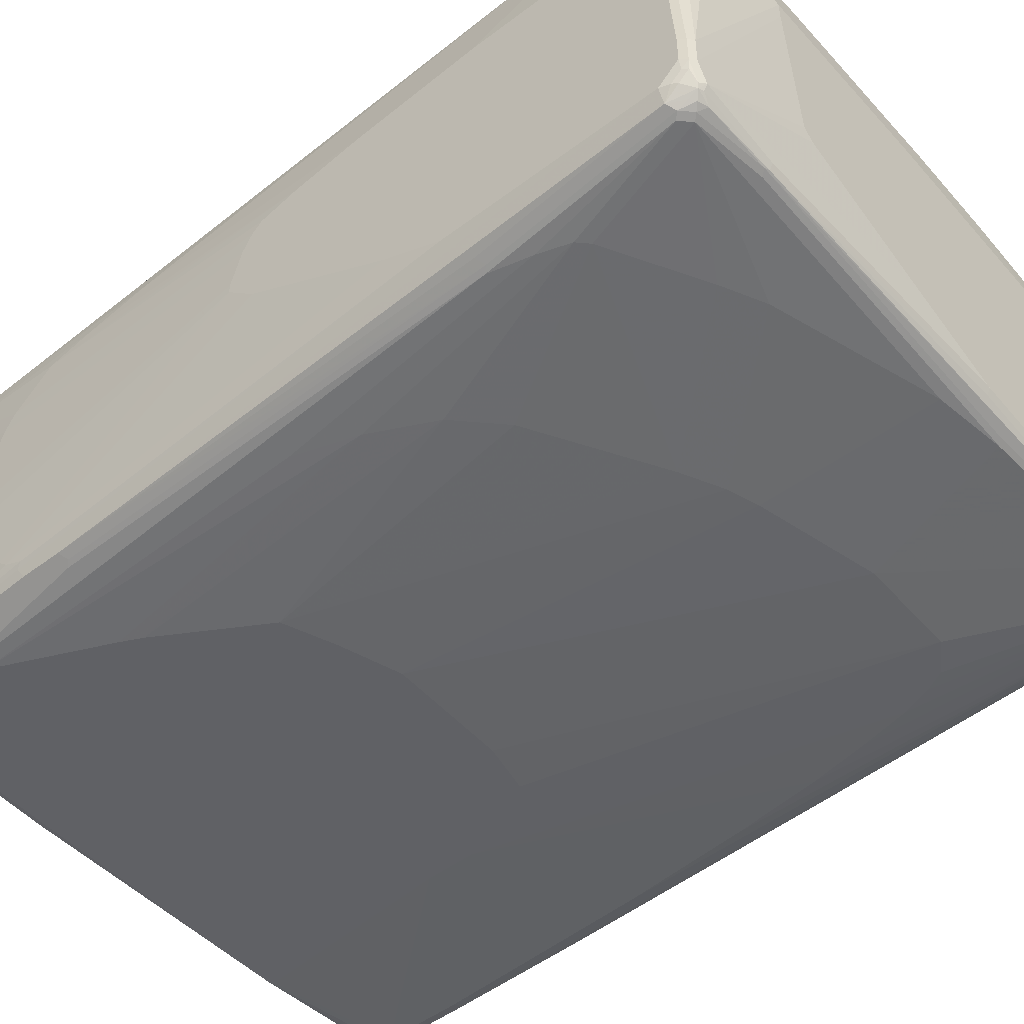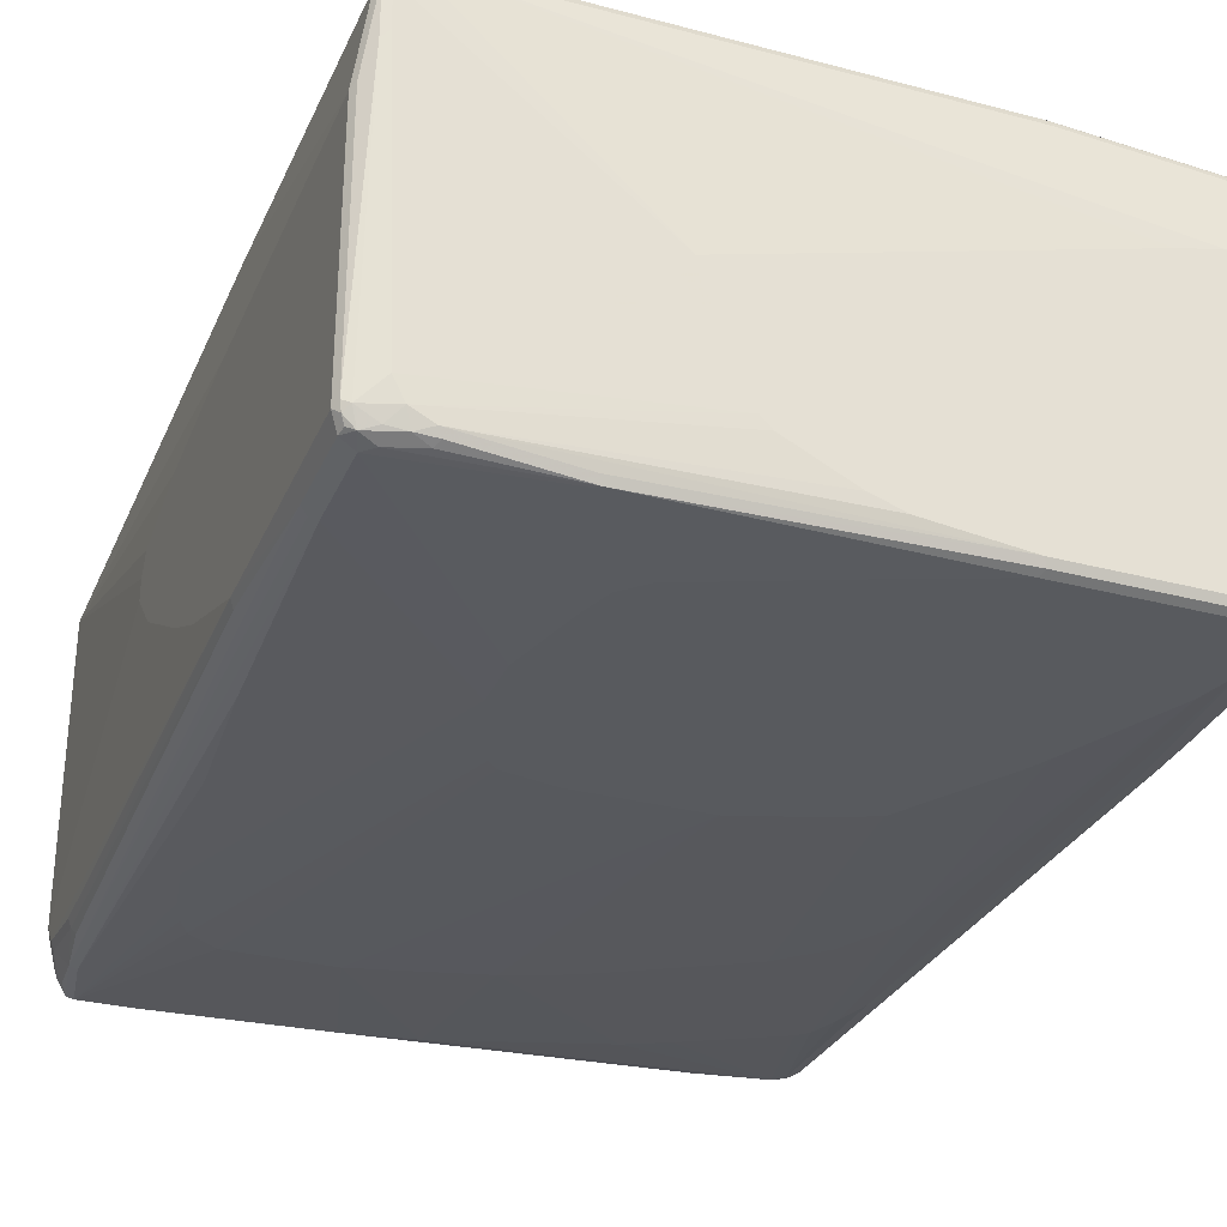
<metadata>
{"format":"obj","ext":"obj","renderer":"f3d","projection":"perspective","resolution":1024,"background":"white","views":[{"elev":-50.1,"azim":-50.4,"up":"+Z"},{"elev":-30.6,"azim":159.2,"up":"+Z"}]}
</metadata>
<code>
v 0.5735 0.7252 -0.2867
v 0.5622 0.714 -0.3092
v 0.5594 0.7281 -0.3064
v 0.565 0.7337 -0.2952
v 0.5678 0.7364 -0.2811
v 0.5735 0.7252 0.118
v 0.5735 0.3372 -0.2867
v 0.5622 0.5791 -0.3092
v 0.5397 0.7083 -0.3205
v 0.5481 0.7337 -0.312
v 0.5566 0.7421 -0.2867
v 0.5678 0.7364 0.1236
v 0.551 0.7533 0.1743
v 0.551 0.7533 0.2586
v 0.5566 0.7421 0.253
v 0.5566 0.1855 0.2699
v 0.5735 0.2023 0.118
v 0.5678 0.3316 -0.298
v 0.5735 0.1518 -0.2193
v 0.5566 -0.6915 -0.253
v 0.5566 -0.5734 -0.2699
v 0.551 -0.5791 -0.2811
v 0.551 0.5678 -0.3148
v 0.5453 -0.5678 -0.2923
v 0.5341 -0.6634 -0.298
v 0.3036 0.7477 -0.3317
v 0.5229 0.7252 -0.3205
v 0.5369 0.7225 -0.3177
v 0.5397 0.5734 -0.3205
v 0.2698 0.388 -0.3374
v 0.4975 0.7506 -0.312
v 0.5257 0.745 -0.3064
v 0.506 0.7589 -0.2867
v 0.5229 0.7589 -0.253
v 0.5397 0.7589 0.1855
v 0.5341 0.7533 0.2923
v 0.5313 0.7506 0.2994
v 0.5481 0.7506 0.2656
v 0.5397 0.7589 0.253
v 0.5341 0.7421 0.298
v 0.5453 0.1855 0.2923
v 0.5524 -0.7337 0.2783
v 0.5566 -0.7252 0.2699
v 0.5735 -0.03372 0.1012
v 0.5735 0.05058 -0.1687
v 0.5735 -0.118 -0.06743
v 0.5735 -0.1855 -0
v 0.5566 -0.7252 -0.2193
v 0.5524 -0.7105 -0.253
v 0.5397 -0.7421 -0.2699
v 0.551 -0.6971 -0.2643
v 0.5341 -0.7477 -0.2811
v 0.5285 -0.7364 -0.2923
v 0.5173 -0.7645 -0.298
v 0.5229 -0.6578 -0.3036
v 0.298 0.7533 -0.3317
v 0.2361 0.5229 -0.3374
v 0.2193 0.5734 -0.3374
v 0.4722 0.7421 -0.3205
v 0.5229 0.1855 -0.3205
v 0.2698 0.3035 -0.3374
v 0.4666 0.7533 -0.3148
v 0.4722 0.7589 -0.3036
v 0.08432 0.7759 -0.253
v 0.118 0.7759 -0.2361
v 0.1348 0.7759 -0.2193
v 0.2023 0.7759 -0.05059
v 0.5229 0.7589 0.2867
v 0.5229 0.7533 0.298
v -0.253 0.7533 0.298
v -0.253 0.7421 0.3036
v 0.5229 0.7421 0.3036
v 0.5313 -0.3963 0.3162
v 0.2023 0.7759 -0.03368
v 0.5341 -0.4048 0.3148
v 0.5341 -0.7252 0.3148
v 0.5355 -0.7337 0.312
v 0.5285 -0.7477 0.2867
v 0.551 -0.7364 0.2699
v 0.5453 -0.7477 -0.118
v 0.5453 -0.7477 -0.2193
v 0.5735 -0.1855 0.03368
v 0.5735 -0.1686 0.06743
v 0.5524 -0.7273 -0.2361
v 0.5285 -0.7645 -0.2699
v 0.5313 -0.7548 -0.2783
v 0.527 -0.757 -0.2867
v 0.5145 -0.7717 -0.2952
v 0.506 -0.7589 -0.3036
v 0.4891 -0.1855 -0.3205
v 0.506 -0.03372 -0.3205
v 0.1855 0.6072 -0.3374
v -0.01684 0.6915 -0.3374
v -0.1855 0.7589 -0.3374
v -0.1911 0.7702 -0.3317
v -0.1855 0.7759 -0.3205
v 0.3036 0.7589 -0.3205
v 0.253 0.2361 -0.3374
v 0.4722 -0.2866 -0.3205
v 0.4554 -0.371 -0.3205
v -0.03368 0.7759 -0.3036
v 0.01684 0.7759 -0.2867
v -0.3879 0.7759 0.1349
v -0.4554 0.7759 0.1518
v -0.253 0.7589 0.2867
v -0.2614 0.7548 0.2952
v -0.506 0.7533 0.2811
v -0.4216 0.7477 0.2923
v -0.4216 0.7364 0.298
v -0.5145 0.7548 0.2783
v -0.4216 0.7252 0.3036
v -0.1012 0.506 0.3205
v 0.1012 0.5229 0.3205
v 0.1686 0.5229 0.3205
v 0.2193 0.506 0.3205
v 0.3036 0.4723 0.3205
v 0.3711 0.388 0.3205
v 0.4048 0.3035 0.3205
v 0.4216 0.2529 0.3205
v 0.4386 0.1686 0.3205
v 0.4554 0.08431 0.3205
v 0.4891 -0.118 0.3205
v 0.506 -0.2361 0.3205
v 0.5229 -0.4048 0.3205
v 0.5229 -0.7252 0.3205
v 0.5285 -0.7364 0.3148
v 0.5207 -0.7463 0.3036
v 0.5186 -0.7506 0.2952
v 0.506 -0.7589 0.2867
v 0.506 -0.7759 -0.01684
v 0.5173 -0.7702 -0.01684
v 0.5285 -0.7645 -0.118
v 0.506 -0.7759 -0.2867
v 0.4216 -0.7759 -0.2867
v 0.4216 -0.7702 -0.298
v 0.506 -0.7702 -0.298
v 0.4132 -0.7674 -0.2994
v 0.4216 -0.7589 -0.3036
v 0.3711 -0.4891 -0.3205
v 0.4216 -0.4554 -0.3205
v 0.4386 -0.4217 -0.3205
v -0.4386 0.7589 -0.3374
v -0.4442 0.7702 -0.3317
v -0.4386 0.7759 -0.3205
v 0.2193 0.1686 -0.3374
v -0.4722 0.7759 0.1518
v -0.506 0.7589 0.2699
v -0.506 0.7421 0.2867
v -0.5229 0.7589 0.253
v -0.5313 0.7548 0.2614
v -0.5341 0.7477 0.2643
v -0.5173 0.7477 0.2811
v -0.3204 0.371 0.3205
v -0.3036 0.388 0.3205
v -0.2868 0.4048 0.3205
v -0.2361 0.4554 0.3205
v -0.1686 0.4891 0.3205
v -0.4386 0.6746 0.3036
v -0.4891 -0.4723 0.3374
v -0.4722 -0.4386 0.3374
v -0.06737 0.06745 0.3374
v -0.05053 0.06745 0.3374
v 0 0.05058 0.3374
v 0.118 -0 0.3374
v 0.2193 -0.1012 0.3374
v 0.253 -0.1686 0.3374
v 0.2698 -0.2192 0.3374
v 0.2868 -0.2866 0.3374
v 0.3036 -0.4723 0.3374
v 0.3036 -0.5566 0.3374
v 0.2868 -0.5734 0.3374
v 0.2698 -0.5903 0.3374
v 0.2193 -0.624 0.3374
v 0.1686 -0.6578 0.3374
v 0.08432 -0.7083 0.3374
v -0.1855 -0.7252 0.3374
v 0.2193 -0.7421 0.3205
v 0.2249 -0.7533 0.3148
v 0.5003 -0.7477 0.3092
v 0.5117 -0.7533 0.298
v 0.2193 -0.7589 0.3036
v 0.3036 -0.7759 0.2024
v 0.3541 -0.7759 0.1855
v 0.3879 -0.7759 0.1687
v 0.4216 -0.7759 0.1518
v 0.4386 -0.7759 0.1349
v 0.4891 -0.7759 0.08434
v 0.06737 -0.7759 -0.2699
v 0.06737 -0.7702 -0.2811
v 0.1348 -0.7645 -0.2923
v 0.1264 -0.7506 -0.2994
v 0.1348 -0.7421 -0.3036
v 0.2023 -0.4891 -0.3205
v 0.118 0.1349 -0.3374
v 0.2023 0.1518 -0.3374
v -0.4891 0.7252 -0.3374
v -0.4779 0.7702 -0.3148
v -0.4947 0.7364 -0.3317
v -0.5285 0.7364 -0.3148
v -0.4722 0.7759 -0.3036
v -0.4891 0.7759 0.1349
v -0.5229 0.624 0.2867
v -0.506 0.4048 0.3036
v -0.4891 0.4891 0.3036
v -0.4891 0.7759 -0.2699
v -0.5341 0.7533 0.1349
v -0.5341 0.7533 0.253
v -0.5397 0.7421 0.253
v -0.5341 0.6297 0.2811
v -0.5285 0.7364 0.2755
v -0.3373 -0.2192 0.3374
v -0.3036 -0.1686 0.3374
v -0.1855 -0.01686 0.3374
v -0.1518 0.01686 0.3374
v -0.118 0.05058 0.3374
v -0.506 -0.5229 0.3374
v -0.5229 -0.7252 0.3374
v -0.1799 -0.7364 0.3317
v 0.05614 -0.7533 0.3148
v 0.05053 -0.7589 0.3036
v -0.03368 -0.7759 0.2024
v -0.08432 -0.7759 -0.2193
v -0.5397 -0.7589 -0.253
v -0.4048 -0.7589 -0.2699
v -0.4048 -0.7533 -0.2811
v -0.4132 -0.7506 -0.2825
v -0.4048 -0.7421 -0.2867
v -0.5229 -0.7252 -0.2867
v 0.01684 -0.7252 -0.3036
v 0.06737 -0.4554 -0.3205
v -0.08432 0.1349 -0.3374
v -0.4891 0.6578 -0.3374
v -0.5453 0.4386 -0.3092
v -0.5341 0.7252 -0.3148
v -0.5018 0.7337 -0.3289
v -0.4849 0.7674 -0.312
v -0.4912 0.7717 -0.2867
v -0.5355 0.7337 -0.312
v -0.5229 -0.6072 0.3374
v -0.5003 0.7702 -0.2699
v -0.5341 0.7364 -0.3036
v -0.5355 0.7506 0.1265
v -0.5397 0.7421 0.1349
v -0.5397 0.624 0.2699
v -0.5566 0.5903 -0.06743
v -0.5566 0.5734 0.03368
v -0.5566 0.5566 0.1012
v -0.5566 0.5397 0.1349
v -0.5566 0.506 0.1687
v -0.5566 0.4723 0.2024
v -0.5566 0.388 0.2193
v -0.551 -0.5847 0.3148
v -0.5453 -0.6128 0.3261
v -0.5341 -0.6016 0.3317
v -0.5425 -0.7281 0.3233
v -0.5313 -0.7337 0.3289
v -0.5173 -0.7364 0.3317
v -0.5453 -0.714 0.3261
v -0.5229 -0.7421 0.3205
v -0.2698 -0.7589 0.2867
v -0.3541 -0.7759 0.1855
v -0.3204 -0.7759 -0.1349
v -0.5566 -0.7589 -0.2193
v -0.551 -0.7533 -0.2586
v -0.5481 -0.7506 -0.2656
v -0.5397 -0.7533 -0.2643
v -0.3373 -0.7759 -0.118
v -0.5229 -0.7477 -0.2755
v -0.5313 -0.7337 -0.2825
v -0.5397 -0.7083 -0.2867
v -0.4722 -0.5229 -0.3036
v -0.3204 -0.6072 -0.3036
v -0.2868 -0.624 -0.3036
v -0.253 -0.6409 -0.3036
v 0 -0.4386 -0.3205
v -0.1855 0.1686 -0.3374
v -0.5229 0.371 -0.3205
v -0.5453 0.371 -0.3092
v -0.4722 0.5903 -0.3374
v -0.5229 -0.388 -0.3036
v -0.5524 0.4469 -0.2952
v -0.4947 0.7645 -0.3036
v -0.5018 0.7674 -0.2783
v -0.5397 0.7252 -0.3036
v -0.5566 0.5903 -0.118
v -0.5566 0.2698 0.2361
v -0.5566 0.06745 0.253
v -0.5566 -0.5903 0.3036
v -0.5735 0.05058 0.01684
v -0.5735 0.03372 0.08434
v -0.5735 0.01686 0.118
v -0.5735 -0 0.1349
v -0.5735 -0.06745 0.1518
v -0.5735 -0.1855 0.1687
v -0.5481 -0.7337 0.312
v -0.5566 -0.7083 0.3036
v -0.5397 -0.7421 0.2867
v -0.4891 -0.7589 0.253
v -0.4386 -0.7589 0.2699
v -0.3541 -0.7759 0.1518
v -0.5566 -0.7589 -0.1687
v -0.5678 -0.7533 -0.2249
v -0.565 -0.7506 -0.2403
v -0.565 -0.7337 -0.2572
v -0.5622 -0.7083 -0.2755
v -0.5481 -0.7337 -0.2741
v -0.5397 -0.7421 -0.2762
v -0.5481 -0.7168 -0.2825
v -0.4891 -0.506 -0.3036
v -0.506 -0.4554 -0.3036
v -0.3711 -0.2192 -0.3205
v -0.3204 -0.2698 -0.3205
v -0.118 -0.388 -0.3205
v -0.08432 -0.4048 -0.3205
v -0.05053 -0.4217 -0.3205
v -0.2698 0.2023 -0.3374
v -0.5313 0.3626 -0.3162
v -0.5313 -0.3963 -0.2994
v -0.5453 -0.388 -0.2923
v -0.5735 -0.7083 -0.253
v -0.3879 0.4048 -0.3374
v -0.4386 -0.1012 -0.3205
v -0.4722 0 -0.3205
v -0.5566 0.4386 -0.2867
v -0.5735 -0.3541 -0.253
v -0.5566 0.4723 -0.2699
v -0.5566 0.4891 -0.253
v -0.5735 0.05058 0
v -0.5735 -0.4048 0.1855
v -0.5538 -0.7225 0.3008
v -0.5566 -0.7252 0.2867
v -0.551 -0.7364 0.2811
v -0.5735 -0.5397 0.1855
v -0.5735 -0.6746 0.1687
v -0.5735 -0.7252 0.1349
v -0.5566 -0.7421 0.1349
v -0.5678 -0.7533 -0.1743
v -0.5735 -0.7421 -0.2193
v -0.5693 -0.7421 -0.2382
v -0.5693 -0.7252 -0.2551
v -0.3879 -0.2023 -0.3205
v -0.3711 0.371 -0.3374
v -0.5735 -0.2866 -0.2193
v -0.5735 -0.2529 -0.2024
v -0.5735 0 -0.05059
v -0.5678 -0.7364 0.1293
v -0.5735 -0.7421 -0.1687
f 1 2 3
f 1 3 4
f 1 4 5
f 1 5 12
f 1 12 6
f 1 6 17
f 1 17 44
f 1 44 83
f 1 83 82
f 1 82 47
f 1 47 46
f 1 46 45
f 1 45 19
f 1 19 7
f 1 7 8
f 1 8 2
f 2 8 23
f 2 23 29
f 2 29 9
f 2 9 10
f 2 10 3
f 3 10 4
f 4 10 11
f 4 11 5
f 5 11 13
f 5 13 14
f 5 14 12
f 6 12 14
f 6 14 15
f 6 15 16
f 6 16 43
f 6 43 17
f 7 18 8
f 7 19 20
f 7 20 21
f 7 21 22
f 7 22 18
f 8 18 24
f 8 24 25
f 8 25 23
f 9 26 56
f 9 56 27
f 9 27 28
f 9 28 10
f 9 29 61
f 9 61 30
f 9 30 26
f 10 31 32
f 10 32 11
f 10 28 27
f 10 27 59
f 10 59 31
f 11 32 33
f 11 33 34
f 11 34 35
f 11 35 13
f 13 35 39
f 13 39 14
f 14 36 37
f 14 37 38
f 14 38 15
f 14 39 68
f 14 68 36
f 15 38 37
f 15 37 40
f 15 40 16
f 16 40 41
f 16 41 42
f 16 42 43
f 17 43 44
f 18 22 24
f 19 45 20
f 20 46 47
f 20 47 48
f 20 48 49
f 20 49 50
f 20 50 52
f 20 52 51
f 20 51 22
f 20 22 21
f 20 45 46
f 22 51 25
f 22 25 24
f 23 25 55
f 23 55 29
f 25 51 52
f 25 52 53
f 25 53 54
f 25 54 89
f 25 89 55
f 26 30 57
f 26 57 58
f 26 58 56
f 27 56 59
f 29 55 60
f 29 60 61
f 30 61 98
f 30 98 145
f 30 145 195
f 30 195 194
f 30 194 231
f 30 231 276
f 30 276 316
f 30 316 342
f 30 342 321
f 30 321 279
f 30 279 232
f 30 232 196
f 30 196 142
f 30 142 94
f 30 94 93
f 30 93 92
f 30 92 58
f 30 58 57
f 31 59 62
f 31 62 63
f 31 63 33
f 31 33 32
f 33 63 64
f 33 64 65
f 33 65 66
f 33 66 34
f 34 66 67
f 34 67 35
f 35 67 74
f 35 74 39
f 36 68 37
f 37 68 69
f 37 69 70
f 37 70 71
f 37 71 72
f 37 72 124
f 37 124 73
f 37 73 75
f 37 75 40
f 39 74 68
f 40 75 41
f 41 75 42
f 42 75 76
f 42 76 77
f 42 77 78
f 42 78 79
f 42 79 80
f 42 80 81
f 42 81 48
f 42 48 43
f 43 48 47
f 43 47 82
f 43 82 83
f 43 83 44
f 48 81 85
f 48 85 50
f 48 50 84
f 48 84 49
f 49 84 50
f 50 85 86
f 50 86 52
f 52 86 87
f 52 87 54
f 52 54 53
f 54 87 88
f 54 88 89
f 55 89 99
f 55 99 90
f 55 90 91
f 55 91 60
f 56 62 59
f 56 58 92
f 56 92 93
f 56 93 94
f 56 94 95
f 56 95 96
f 56 96 97
f 56 97 63
f 56 63 62
f 60 91 61
f 61 91 90
f 61 90 99
f 61 99 100
f 61 100 98
f 63 97 96
f 63 96 101
f 63 101 102
f 63 102 64
f 64 102 101
f 64 101 96
f 64 96 144
f 64 144 200
f 64 200 205
f 64 205 201
f 64 201 146
f 64 146 104
f 64 104 103
f 64 103 74
f 64 74 67
f 64 67 66
f 64 66 65
f 68 74 103
f 68 103 104
f 68 104 146
f 68 146 105
f 68 105 106
f 68 106 69
f 69 106 70
f 70 107 108
f 70 108 109
f 70 109 111
f 70 111 71
f 70 106 110
f 70 110 107
f 71 111 112
f 71 112 113
f 71 113 114
f 71 114 72
f 72 114 115
f 72 115 116
f 72 116 117
f 72 117 118
f 72 118 119
f 72 119 120
f 72 120 121
f 72 121 122
f 72 122 123
f 72 123 124
f 73 124 75
f 75 124 125
f 75 125 76
f 76 125 126
f 76 126 77
f 77 126 127
f 77 127 78
f 78 127 128
f 78 128 129
f 78 129 130
f 78 130 131
f 78 131 79
f 79 131 132
f 79 132 80
f 80 132 85
f 80 85 81
f 85 87 86
f 85 132 88
f 85 88 87
f 88 130 133
f 88 133 134
f 88 134 135
f 88 135 136
f 88 136 89
f 88 132 130
f 89 136 137
f 89 137 138
f 89 138 193
f 89 193 139
f 89 139 140
f 89 140 141
f 89 141 100
f 89 100 99
f 94 142 143
f 94 143 95
f 95 143 144
f 95 144 96
f 98 100 141
f 98 141 145
f 105 147 110
f 105 110 106
f 105 146 147
f 107 110 148
f 107 148 111
f 107 111 109
f 107 109 108
f 110 147 149
f 110 149 150
f 110 150 151
f 110 151 152
f 110 152 148
f 111 153 154
f 111 154 155
f 111 155 156
f 111 156 157
f 111 157 112
f 111 148 158
f 111 158 216
f 111 216 159
f 111 159 160
f 111 160 153
f 112 157 161
f 112 161 113
f 113 161 162
f 113 162 114
f 114 162 115
f 115 162 163
f 115 163 116
f 116 163 164
f 116 164 165
f 116 165 117
f 117 165 166
f 117 166 118
f 118 166 167
f 118 167 119
f 119 167 168
f 119 168 120
f 120 168 121
f 121 168 122
f 122 168 123
f 123 168 124
f 124 168 169
f 124 169 170
f 124 170 125
f 125 170 171
f 125 171 172
f 125 172 173
f 125 173 174
f 125 174 175
f 125 175 176
f 125 176 177
f 125 177 178
f 125 178 126
f 126 178 179
f 126 179 180
f 126 180 127
f 127 180 128
f 128 180 129
f 129 180 181
f 129 181 182
f 129 182 183
f 129 183 184
f 129 184 185
f 129 185 186
f 129 186 187
f 129 187 130
f 130 187 186
f 130 186 185
f 130 185 184
f 130 184 183
f 130 183 182
f 130 182 221
f 130 221 261
f 130 261 300
f 130 300 267
f 130 267 262
f 130 262 222
f 130 222 188
f 130 188 134
f 130 134 133
f 130 132 131
f 134 188 135
f 135 188 189
f 135 189 190
f 135 190 137
f 135 137 136
f 137 190 191
f 137 191 192
f 137 192 138
f 138 192 193
f 139 193 231
f 139 231 194
f 139 194 195
f 139 195 140
f 140 195 145
f 140 145 141
f 142 196 198
f 142 198 143
f 143 197 200
f 143 200 144
f 143 198 199
f 143 199 197
f 146 201 149
f 146 149 147
f 148 152 209
f 148 209 202
f 148 202 203
f 148 203 204
f 148 204 158
f 149 201 150
f 150 205 206
f 150 206 207
f 150 207 208
f 150 208 151
f 150 201 205
f 151 208 244
f 151 244 209
f 151 209 210
f 151 210 152
f 152 210 209
f 153 160 211
f 153 211 212
f 153 212 213
f 153 213 154
f 154 213 214
f 154 214 155
f 155 214 156
f 156 214 215
f 156 215 157
f 157 215 161
f 158 204 216
f 159 216 239
f 159 239 217
f 159 217 176
f 159 176 175
f 159 175 174
f 159 174 173
f 159 173 172
f 159 172 171
f 159 171 170
f 159 170 169
f 159 169 168
f 159 168 167
f 159 167 166
f 159 166 165
f 159 165 164
f 159 164 163
f 159 163 162
f 159 162 161
f 159 161 215
f 159 215 214
f 159 214 213
f 159 213 212
f 159 212 211
f 159 211 160
f 176 217 257
f 176 257 218
f 176 218 178
f 176 178 177
f 178 219 220
f 178 220 181
f 178 181 180
f 178 180 179
f 178 218 257
f 178 257 219
f 181 220 221
f 181 221 182
f 188 222 223
f 188 223 224
f 188 224 225
f 188 225 189
f 189 225 190
f 190 225 226
f 190 226 191
f 191 226 227
f 191 227 192
f 192 227 228
f 192 228 229
f 192 229 193
f 193 229 230
f 193 230 231
f 196 232 278
f 196 278 233
f 196 233 234
f 196 234 235
f 196 235 198
f 197 236 237
f 197 237 200
f 197 199 236
f 198 235 199
f 199 235 234
f 199 234 238
f 199 238 236
f 200 237 205
f 202 209 239
f 202 239 203
f 203 239 216
f 203 216 204
f 205 237 240
f 205 240 206
f 206 241 242
f 206 242 243
f 206 243 208
f 206 208 207
f 206 240 241
f 208 243 285
f 208 285 245
f 208 245 246
f 208 246 247
f 208 247 248
f 208 248 249
f 208 249 250
f 208 250 251
f 208 251 244
f 209 244 288
f 209 288 252
f 209 252 253
f 209 253 254
f 209 254 239
f 217 255 256
f 217 256 257
f 217 239 253
f 217 253 258
f 217 258 255
f 219 257 259
f 219 259 220
f 220 259 260
f 220 260 261
f 220 261 221
f 222 262 223
f 223 263 302
f 223 302 264
f 223 264 265
f 223 265 266
f 223 266 225
f 223 225 224
f 223 262 267
f 223 267 263
f 225 268 226
f 225 266 268
f 226 268 269
f 226 269 228
f 226 228 227
f 228 269 308
f 228 308 270
f 228 270 309
f 228 309 271
f 228 271 272
f 228 272 273
f 228 273 274
f 228 274 229
f 229 274 275
f 229 275 230
f 230 275 231
f 231 275 276
f 232 277 278
f 232 279 310
f 232 310 280
f 232 280 277
f 233 278 281
f 233 281 238
f 233 238 234
f 236 282 237
f 236 238 282
f 237 282 283
f 237 283 240
f 238 242 241
f 238 241 283
f 238 283 282
f 238 281 284
f 238 284 242
f 239 254 253
f 240 283 241
f 242 284 243
f 243 284 285
f 244 251 286
f 244 286 287
f 244 287 288
f 245 285 328
f 245 328 289
f 245 289 246
f 246 289 290
f 246 290 247
f 247 290 248
f 248 290 291
f 248 291 292
f 248 292 249
f 249 292 250
f 250 292 293
f 250 293 251
f 251 293 294
f 251 294 286
f 252 288 296
f 252 296 258
f 252 258 253
f 255 295 256
f 255 258 295
f 256 295 259
f 256 259 257
f 258 296 295
f 259 295 297
f 259 297 298
f 259 298 299
f 259 299 260
f 260 299 261
f 261 299 298
f 261 298 301
f 261 301 263
f 261 263 300
f 263 301 337
f 263 337 302
f 263 267 300
f 264 302 303
f 264 303 265
f 265 303 304
f 265 304 305
f 265 305 306
f 265 306 307
f 265 307 268
f 265 268 266
f 268 307 269
f 269 307 308
f 270 308 280
f 270 280 310
f 270 310 309
f 271 309 341
f 271 341 311
f 271 311 312
f 271 312 313
f 271 313 272
f 272 313 314
f 272 314 273
f 273 314 315
f 273 315 274
f 274 315 275
f 275 315 276
f 276 315 316
f 277 317 278
f 277 280 318
f 277 318 317
f 278 317 318
f 278 318 319
f 278 319 305
f 278 305 320
f 278 320 281
f 279 321 322
f 279 322 323
f 279 323 310
f 280 308 318
f 281 324 284
f 281 320 325
f 281 325 324
f 284 324 326
f 284 326 327
f 284 327 285
f 285 327 328
f 286 294 287
f 287 294 288
f 288 294 329
f 288 329 333
f 288 333 296
f 289 328 345
f 289 345 344
f 289 344 343
f 289 343 325
f 289 325 320
f 289 320 338
f 289 338 347
f 289 347 335
f 289 335 334
f 289 334 333
f 289 333 329
f 289 329 294
f 289 294 293
f 289 293 292
f 289 292 291
f 289 291 290
f 295 296 330
f 295 330 331
f 295 331 332
f 295 332 297
f 296 333 334
f 296 334 335
f 296 335 331
f 296 331 330
f 297 332 346
f 297 346 336
f 297 336 301
f 297 301 298
f 301 336 346
f 301 346 337
f 302 337 347
f 302 347 338
f 302 338 339
f 302 339 303
f 303 339 340
f 303 340 304
f 304 340 305
f 305 319 318
f 305 318 308
f 305 308 306
f 305 340 320
f 306 308 307
f 309 310 322
f 309 322 341
f 310 323 322
f 311 341 316
f 311 316 312
f 312 316 313
f 313 316 314
f 314 316 315
f 316 341 342
f 320 340 339
f 320 339 338
f 321 342 322
f 322 342 341
f 324 325 326
f 325 343 326
f 326 343 344
f 326 344 345
f 326 345 327
f 327 345 328
f 331 335 332
f 332 335 346
f 335 347 337
f 335 337 346

</code>
